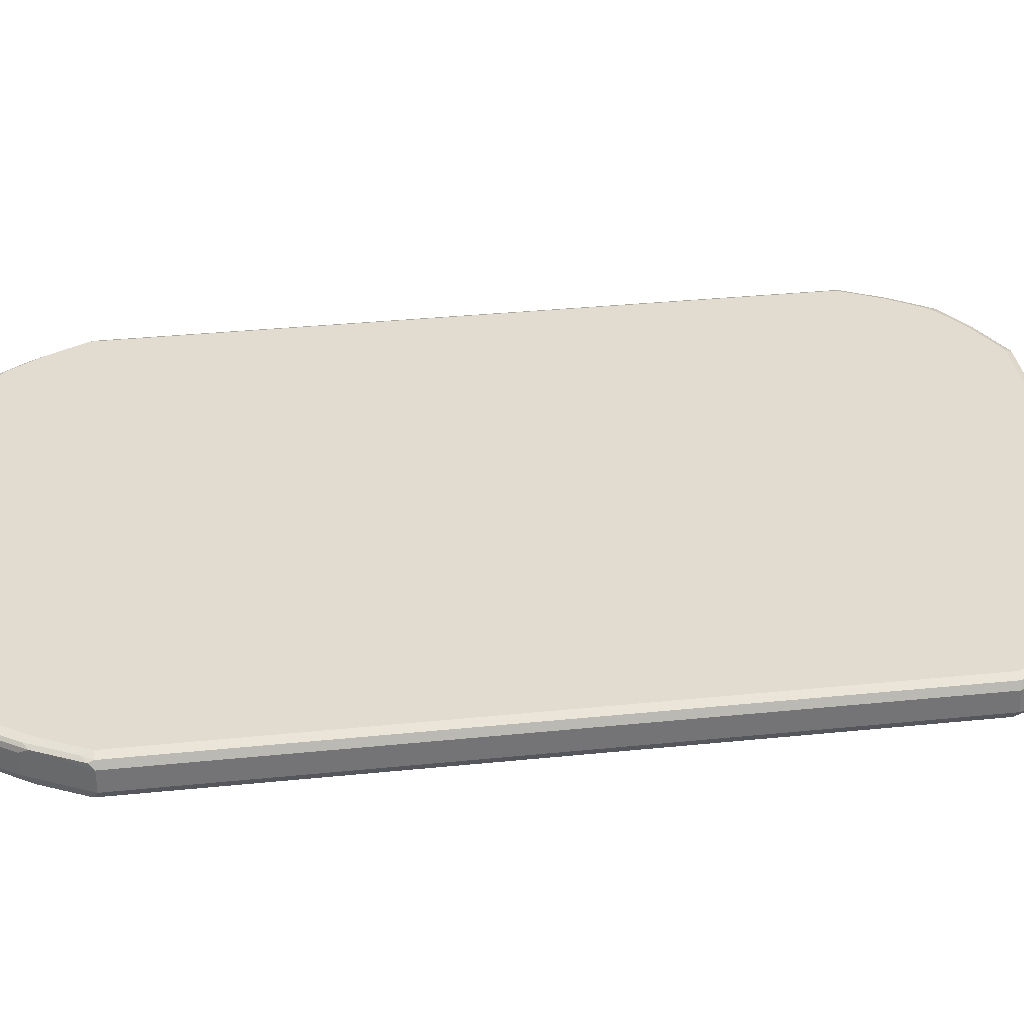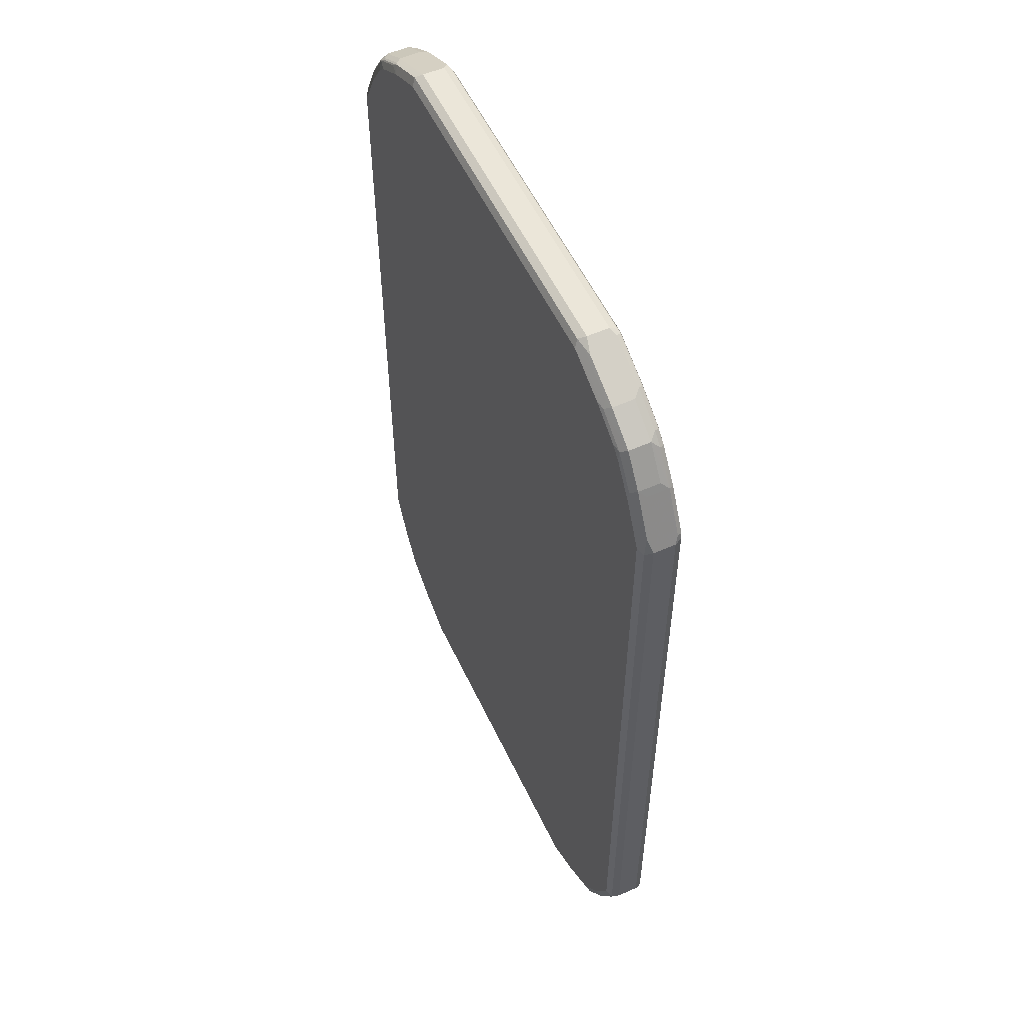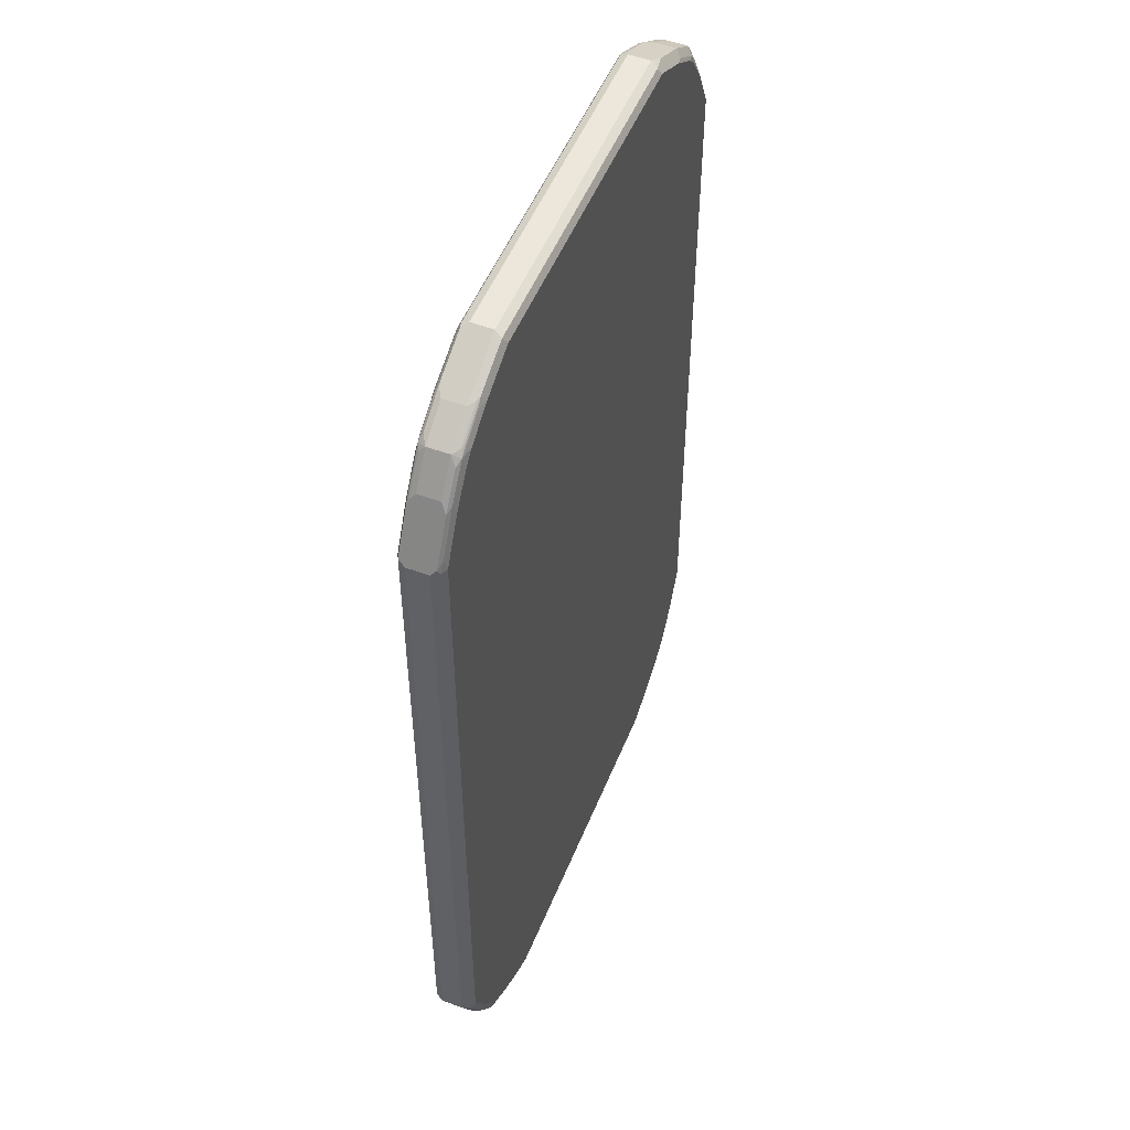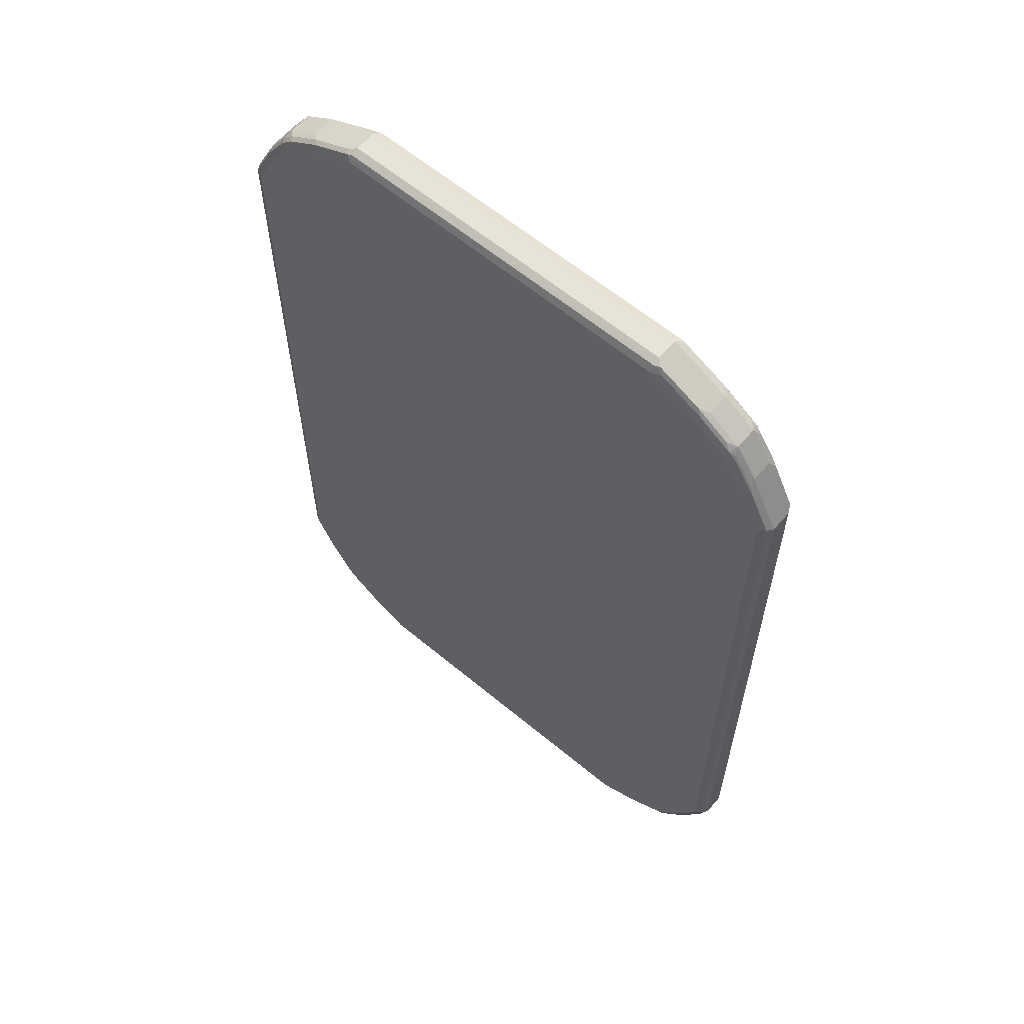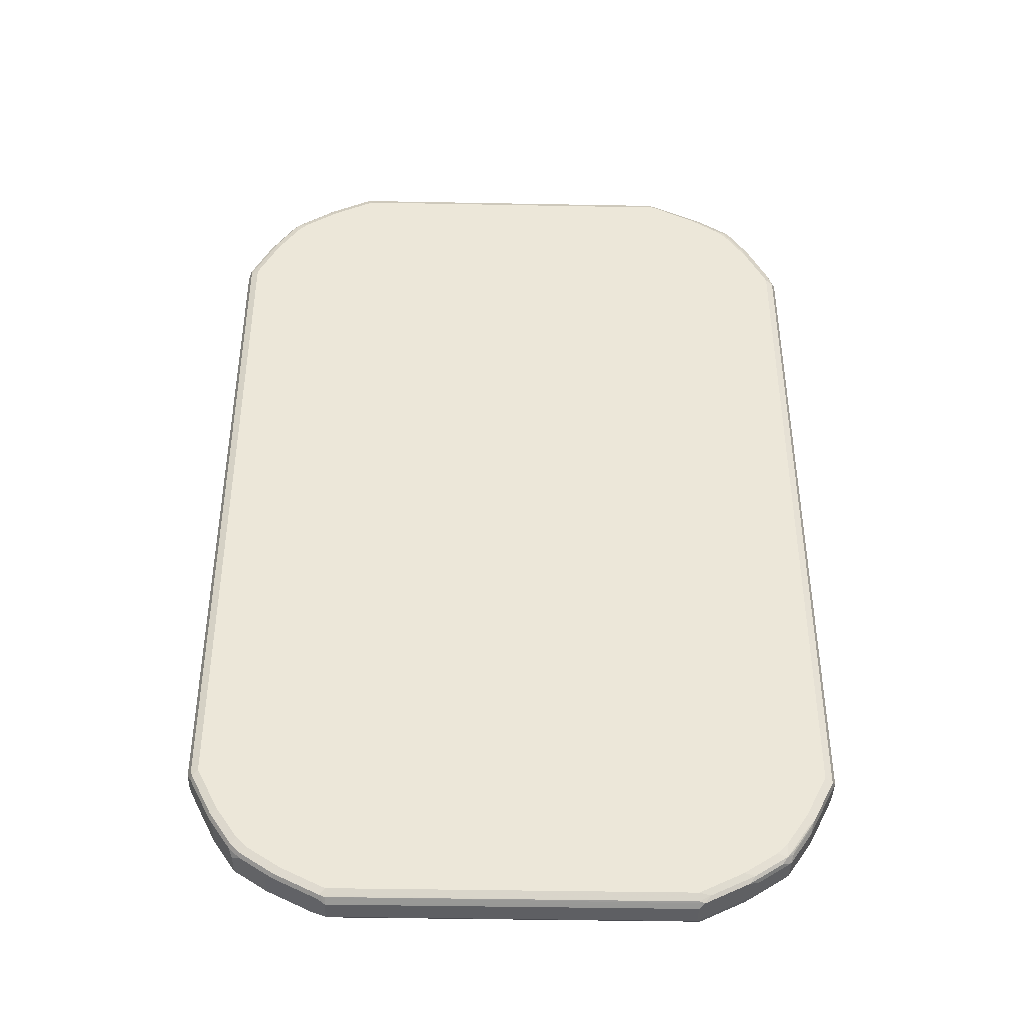
<metadata>
{"format":"obj","ext":"obj","renderer":"f3d","projection":"perspective","resolution":1024,"background":"white","views":[{"elev":34.2,"azim":-97.8,"up":"+Z"},{"elev":55.5,"azim":65.0,"up":"+Y"},{"elev":51.4,"azim":-68.3,"up":"+Y"},{"elev":61.6,"azim":-139.8,"up":"+Y"},{"elev":-41.6,"azim":-1.3,"up":"+Y"}]}
</metadata>
<code>
v -0.5879 -0.6689 -0.02027
v -0.5811 -0.6621 -0.03378
v -0.5743 -0.6959 -0.02703
v -0.5338 -0.7769 -0.02703
v -0.5406 -0.7634 -0.01351
v -0.5879 -0.6689 0.02027
v -0.5879 0.6689 -0.02027
v -0.5675 -0.6689 -0.04054
v -0.5439 -0.7264 -0.03716
v -0.5406 -0.7432 -0.03378
v -0.5811 0.6756 -0.03378
v -0.5338 -0.7769 0.01351
v -0.5236 -0.7669 -0.03716
v -0.4933 -0.8377 -0.02703
v -0.5406 -0.7634 0.02703
v -0.5811 -0.6824 0.02703
v -0.5811 -0.6689 0.03378
v -0.5879 0.6689 0.02027
v -0.5406 0.7634 -0.02027
v -0.5406 0.7567 -0.03378
v -0.527 -0.7499 -0.04054
v -0.5675 0.6689 -0.04054
v -0.4933 -0.8377 0.01351
v -0.4865 -0.8107 -0.04054
v -0.483 -0.8277 -0.03716
v -0.4223 -0.8682 -0.03716
v -0.4324 -0.8783 -0.02703
v -0.4999 -0.8242 0.02703
v -0.4966 -0.8209 0.03547
v -0.5371 -0.7601 0.03547
v -0.5776 -0.6789 0.03547
v -0.5574 -0.7196 0.03547
v -0.5675 -0.6689 0.04054
v -0.5811 0.6689 0.03378
v -0.5827 0.6789 0.03041
v -0.5624 0.7196 0.03041
v -0.5422 0.7601 0.03041
v -0.5406 0.7634 0.02027
v -0.5338 0.7769 -0.02027
v -0.5371 0.7651 -0.03041
v -0.4966 0.826 -0.03041
v -0.4999 0.8175 -0.03378
v -0.4865 0.8335 -0.03547
v -0.527 0.7727 -0.03547
v -0.527 0.7499 -0.04054
v -0.4324 -0.8783 0.01351
v -0.4189 -0.885 0.02703
v -0.4797 -0.8445 0.02703
v -0.4662 -0.831 -0.04054
v -0.4053 -0.8715 -0.04054
v -0.3817 -0.8885 -0.03716
v -0.4155 -0.8817 -0.03041
v -0.3514 -0.9188 -0.02703
v -0.3243 -0.9325 -0.02027
v -0.4763 -0.8412 0.03547
v -0.4865 -0.8107 0.04054
v -0.527 -0.7499 0.04054
v -0.5675 0.6689 0.04054
v -0.57 0.6891 0.03547
v -0.5338 0.7769 0.02027
v -0.5295 0.7702 0.03547
v -0.5017 0.8209 0.03041
v -0.4933 0.8377 -0.02027
v -0.4662 0.831 -0.04054
v -0.4865 0.8107 -0.04054
v -0.4763 0.8463 -0.03041
v -0.4256 0.8741 -0.03547
v -0.3243 -0.9325 0.02027
v -0.4155 -0.8817 0.03547
v -0.3378 -0.9255 0.02703
v -0.3344 -0.9223 0.03547
v -0.3243 -0.912 -0.04054
v -0.3344 -0.9223 -0.03041
v -0.3175 -0.9255 -0.03378
v 0.3243 -0.9325 -0.02027
v -0.4662 -0.831 0.04054
v -0.527 0.7499 0.04054
v -0.4933 0.8377 0.02027
v -0.489 0.831 0.03547
v -0.4324 0.8783 -0.02027
v -0.4053 0.8715 -0.04054
v -0.4155 0.8868 -0.03041
v -0.3446 0.9146 -0.03547
v 0.3243 -0.9325 0.02027
v 0.3344 -0.9274 0.03041
v -0.3243 -0.9255 0.03378
v -0.4053 -0.8715 0.04054
v 0.3243 -0.9255 0.03378
v 0.3243 -0.912 0.04054
v -0.3243 -0.912 0.04054
v 0.3243 -0.912 -0.04054
v 0.331 -0.9255 -0.03378
v 0.3395 -0.9223 -0.03041
v 0.4205 -0.8817 -0.03041
v 0.4324 -0.8783 -0.02027
v 0.4155 -0.8868 0.03041
v -0.4865 0.8107 0.04054
v -0.4814 0.8412 0.03041
v -0.4324 0.8783 0.02027
v -0.4662 0.831 0.04054
v -0.4281 0.8715 0.03547
v -0.4121 0.885 0.03378
v -0.4729 0.8445 0.03378
v -0.3243 0.912 -0.04054
v -0.3243 0.9325 0.02027
v -0.3243 0.9325 -0.02027
v -0.3344 0.9274 -0.03041
v -0.3243 0.9255 -0.03378
v 0.3446 -0.9146 0.03547
v 0.4053 -0.8715 0.04054
v 0.3716 -0.9053 -0.03378
v 0.4053 -0.8715 -0.04054
v 0.4121 -0.885 -0.03378
v 0.4814 -0.8412 -0.03041
v 0.4933 -0.8377 -0.02027
v 0.4324 -0.8783 0.02027
v 0.4763 -0.8463 0.03041
v 0.4256 -0.8741 0.03547
v -0.4205 0.8817 0.03041
v -0.4053 0.8715 0.04054
v -0.3716 0.9053 0.03378
v 0.3344 0.9223 -0.03547
v 0.3243 0.912 -0.04054
v -0.3395 0.9223 0.03041
v -0.331 0.9255 0.03378
v 0.3243 0.9325 0.02027
v 0.3243 0.9325 -0.02027
v 0.3243 0.9255 -0.03378
v 0.4662 -0.831 0.04054
v 0.4662 -0.831 -0.04054
v 0.4281 -0.8715 -0.03547
v 0.489 -0.831 -0.03547
v 0.4729 -0.8445 -0.03378
v 0.5017 -0.8209 -0.03041
v 0.5338 -0.7769 -0.02027
v 0.4933 -0.8377 0.02027
v 0.4865 -0.8335 0.03547
v -0.3243 0.912 0.04054
v 0.3378 0.9255 -0.02703
v 0.4189 0.885 -0.02703
v 0.4155 0.8817 -0.03547
v 0.4053 0.8715 -0.04054
v 0.3175 0.9255 0.03378
v 0.3344 0.9223 0.03041
v 0.3514 0.9188 0.02703
v 0.4324 0.8783 0.02703
v 0.4324 0.8783 -0.01351
v 0.4865 -0.8107 0.04054
v 0.4865 -0.8107 -0.04054
v 0.5295 -0.7702 -0.03547
v 0.5422 -0.7601 -0.03041
v 0.5406 -0.7634 -0.02027
v 0.5338 -0.7769 0.02027
v 0.4966 -0.826 0.03041
v 0.4999 -0.8175 0.03378
v 0.5406 -0.7567 0.03378
v 0.527 -0.7727 0.03547
v 0.3243 0.912 0.04054
v 0.4933 0.8377 -0.01351
v 0.4797 0.8445 -0.02703
v 0.4763 0.8412 -0.03547
v 0.4662 0.831 -0.04054
v 0.3817 0.8885 0.03716
v 0.4155 0.8817 0.03041
v 0.4223 0.8682 0.03716
v 0.4933 0.8377 0.02703
v 0.527 -0.7499 0.04054
v 0.527 -0.7499 -0.04054
v 0.57 -0.6891 -0.03547
v 0.5624 -0.7196 -0.03041
v 0.5879 -0.6689 -0.02027
v 0.5406 -0.7634 0.02027
v 0.5371 -0.7651 0.03041
v 0.5879 -0.6689 0.02027
v 0.5811 -0.6756 0.03378
v 0.4053 0.8715 0.04054
v 0.5338 0.7769 -0.01351
v 0.5406 0.7634 -0.02703
v 0.4999 0.8242 -0.02703
v 0.4966 0.8209 -0.03547
v 0.4865 0.8107 -0.04054
v 0.4662 0.831 0.04054
v 0.483 0.8277 0.03716
v 0.5236 0.7669 0.03716
v 0.5338 0.7769 0.02703
v 0.5675 -0.6689 0.04054
v 0.5675 -0.6689 -0.04054
v 0.5811 -0.6689 -0.03378
v 0.5827 -0.6789 -0.03041
v 0.5879 0.6689 -0.02027
v 0.5879 0.6689 0.02027
v 0.5811 0.6621 0.03378
v 0.5811 0.6824 -0.02703
v 0.5371 0.7601 -0.03547
v 0.5406 0.7634 0.01351
v 0.527 0.7499 -0.04054
v 0.4865 0.8107 0.04054
v 0.527 0.7499 0.04054
v 0.5439 0.7264 0.03716
v 0.5406 0.7432 0.03378
v 0.5743 0.6959 0.02703
v 0.5675 0.6689 0.04054
v 0.5675 0.6689 -0.04054
v 0.5811 0.6689 -0.03378
v 0.5776 0.6789 -0.03547
v 0.5574 0.7196 -0.03547
f 1 2 3
f 1 3 4
f 1 4 5
f 1 5 15
f 1 15 6
f 1 6 18
f 1 18 7
f 1 7 11
f 1 11 2
f 2 8 9
f 2 9 13
f 2 13 10
f 2 10 4
f 2 4 3
f 2 11 22
f 2 22 8
f 4 12 15
f 4 15 5
f 4 10 13
f 4 13 14
f 4 14 23
f 4 23 12
f 6 15 16
f 6 16 17
f 6 17 34
f 6 34 18
f 7 18 38
f 7 38 19
f 7 19 20
f 7 20 11
f 8 21 13
f 8 13 9
f 8 22 45
f 8 45 65
f 8 65 64
f 8 64 81
f 8 81 104
f 8 104 123
f 8 123 142
f 8 142 162
f 8 162 181
f 8 181 196
f 8 196 203
f 8 203 187
f 8 187 168
f 8 168 149
f 8 149 130
f 8 130 112
f 8 112 91
f 8 91 72
f 8 72 50
f 8 50 49
f 8 49 24
f 8 24 21
f 11 20 45
f 11 45 22
f 12 23 15
f 13 21 24
f 13 24 25
f 13 25 14
f 14 25 26
f 14 26 27
f 14 27 46
f 14 46 23
f 15 23 28
f 15 28 29
f 15 29 30
f 15 30 32
f 15 32 16
f 16 31 17
f 16 32 31
f 17 31 33
f 17 33 58
f 17 58 34
f 18 34 35
f 18 35 36
f 18 36 37
f 18 37 38
f 19 38 60
f 19 60 39
f 19 39 20
f 20 39 40
f 20 40 41
f 20 41 42
f 20 42 43
f 20 43 44
f 20 44 45
f 23 46 47
f 23 47 48
f 23 48 28
f 24 49 25
f 25 49 26
f 26 50 72
f 26 72 51
f 26 51 73
f 26 73 52
f 26 52 27
f 26 49 50
f 27 52 73
f 27 73 53
f 27 53 54
f 27 54 68
f 27 68 46
f 28 48 55
f 28 55 29
f 29 55 76
f 29 76 56
f 29 56 57
f 29 57 30
f 30 57 33
f 30 33 32
f 31 32 33
f 33 57 56
f 33 56 76
f 33 76 87
f 33 87 90
f 33 90 89
f 33 89 110
f 33 110 129
f 33 129 148
f 33 148 167
f 33 167 186
f 33 186 202
f 33 202 198
f 33 198 197
f 33 197 182
f 33 182 176
f 33 176 158
f 33 158 138
f 33 138 120
f 33 120 100
f 33 100 97
f 33 97 77
f 33 77 58
f 34 58 59
f 34 59 35
f 35 59 36
f 36 59 61
f 36 61 37
f 37 60 38
f 37 61 79
f 37 79 62
f 37 62 78
f 37 78 60
f 39 60 78
f 39 78 63
f 39 63 41
f 39 41 40
f 41 63 43
f 41 43 42
f 43 64 65
f 43 65 45
f 43 45 44
f 43 63 66
f 43 66 82
f 43 82 67
f 43 67 81
f 43 81 64
f 46 68 47
f 47 69 55
f 47 55 48
f 47 68 70
f 47 70 71
f 47 71 69
f 51 72 73
f 53 73 54
f 54 73 74
f 54 74 92
f 54 92 75
f 54 75 84
f 54 84 68
f 55 69 87
f 55 87 76
f 58 77 61
f 58 61 59
f 61 77 97
f 61 97 79
f 62 79 78
f 63 78 99
f 63 99 80
f 63 80 82
f 63 82 66
f 67 82 107
f 67 107 83
f 67 83 104
f 67 104 81
f 68 84 85
f 68 85 86
f 68 86 71
f 68 71 70
f 69 71 90
f 69 90 87
f 71 86 88
f 71 88 89
f 71 89 90
f 72 91 92
f 72 92 74
f 72 74 73
f 75 92 93
f 75 93 94
f 75 94 95
f 75 95 96
f 75 96 84
f 78 79 98
f 78 98 119
f 78 119 99
f 79 97 100
f 79 100 120
f 79 120 101
f 79 101 102
f 79 102 103
f 79 103 98
f 80 99 82
f 82 99 105
f 82 105 106
f 82 106 107
f 83 107 108
f 83 108 104
f 84 96 85
f 85 109 88
f 85 88 86
f 85 96 118
f 85 118 109
f 88 109 89
f 89 109 118
f 89 118 110
f 91 111 92
f 91 112 113
f 91 113 111
f 92 111 93
f 93 111 113
f 93 113 94
f 94 113 114
f 94 114 115
f 94 115 95
f 95 115 136
f 95 136 116
f 95 116 96
f 96 116 136
f 96 136 117
f 96 117 137
f 96 137 118
f 98 103 102
f 98 102 119
f 99 119 105
f 101 120 102
f 102 120 138
f 102 138 121
f 102 121 124
f 102 124 119
f 104 108 122
f 104 122 123
f 105 124 125
f 105 125 143
f 105 143 126
f 105 126 127
f 105 127 106
f 105 119 124
f 106 127 107
f 107 127 128
f 107 128 108
f 108 128 122
f 110 118 137
f 110 137 129
f 112 130 132
f 112 132 131
f 112 131 113
f 113 131 132
f 113 132 133
f 113 133 114
f 114 133 132
f 114 132 115
f 115 132 134
f 115 134 151
f 115 151 135
f 115 135 153
f 115 153 136
f 117 136 137
f 121 138 125
f 121 125 124
f 122 128 127
f 122 127 139
f 122 139 140
f 122 140 141
f 122 141 142
f 122 142 123
f 125 138 158
f 125 158 143
f 126 143 144
f 126 144 145
f 126 145 146
f 126 146 147
f 126 147 127
f 127 147 140
f 127 140 139
f 129 137 148
f 130 149 132
f 132 149 168
f 132 168 150
f 132 150 151
f 132 151 134
f 135 151 152
f 135 152 172
f 135 172 153
f 136 154 137
f 136 153 154
f 137 154 155
f 137 155 156
f 137 156 157
f 137 157 167
f 137 167 148
f 140 147 159
f 140 159 160
f 140 160 161
f 140 161 141
f 141 161 162
f 141 162 142
f 143 158 144
f 144 158 163
f 144 163 165
f 144 165 164
f 144 164 146
f 144 146 145
f 146 164 165
f 146 165 166
f 146 166 159
f 146 159 147
f 150 168 187
f 150 187 169
f 150 169 170
f 150 170 151
f 151 170 171
f 151 171 152
f 152 171 174
f 152 174 172
f 153 172 156
f 153 156 173
f 153 173 154
f 154 173 156
f 154 156 155
f 156 167 157
f 156 172 174
f 156 174 175
f 156 175 186
f 156 186 167
f 158 176 165
f 158 165 163
f 159 177 178
f 159 178 179
f 159 179 160
f 159 166 185
f 159 185 177
f 160 179 180
f 160 180 161
f 161 180 181
f 161 181 162
f 165 176 182
f 165 182 183
f 165 183 166
f 166 183 184
f 166 184 185
f 169 187 188
f 169 188 189
f 169 189 170
f 170 189 171
f 171 189 188
f 171 188 204
f 171 204 190
f 171 190 191
f 171 191 174
f 174 191 192
f 174 192 175
f 175 192 202
f 175 202 186
f 177 185 195
f 177 195 178
f 178 190 193
f 178 193 206
f 178 206 194
f 178 194 180
f 178 180 179
f 178 195 191
f 178 191 190
f 180 194 196
f 180 196 181
f 182 197 183
f 183 197 184
f 184 198 202
f 184 202 199
f 184 199 192
f 184 192 200
f 184 200 185
f 184 197 198
f 185 200 192
f 185 192 201
f 185 201 191
f 185 191 195
f 187 203 204
f 187 204 188
f 190 204 193
f 191 201 192
f 192 199 202
f 193 204 205
f 193 205 206
f 194 206 203
f 194 203 196
f 203 206 205
f 203 205 204

</code>
